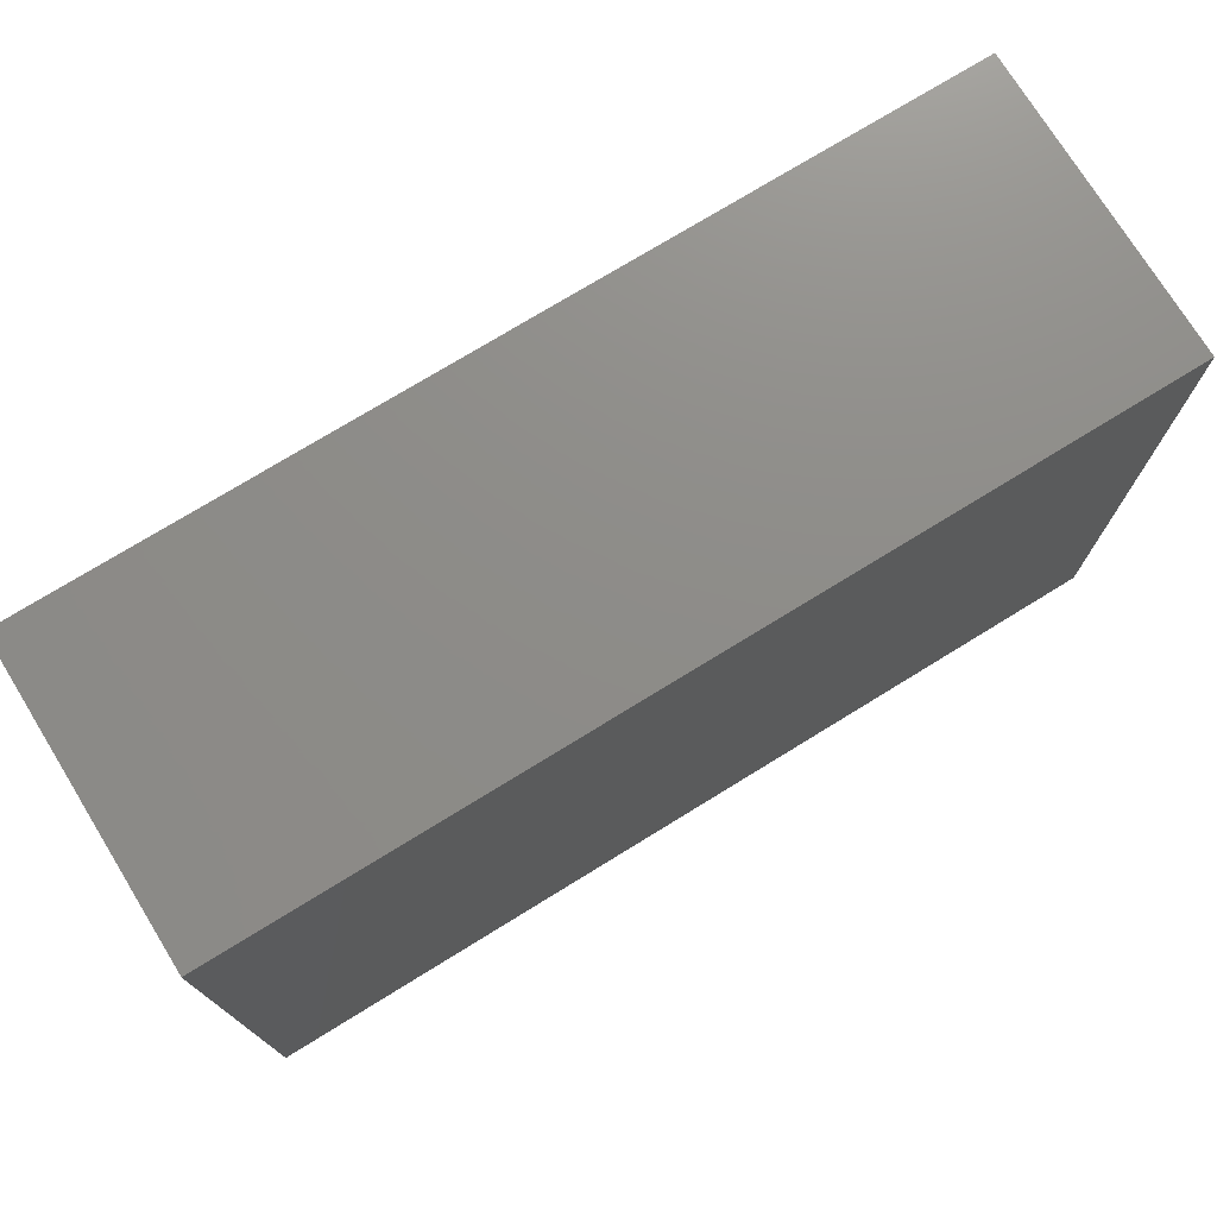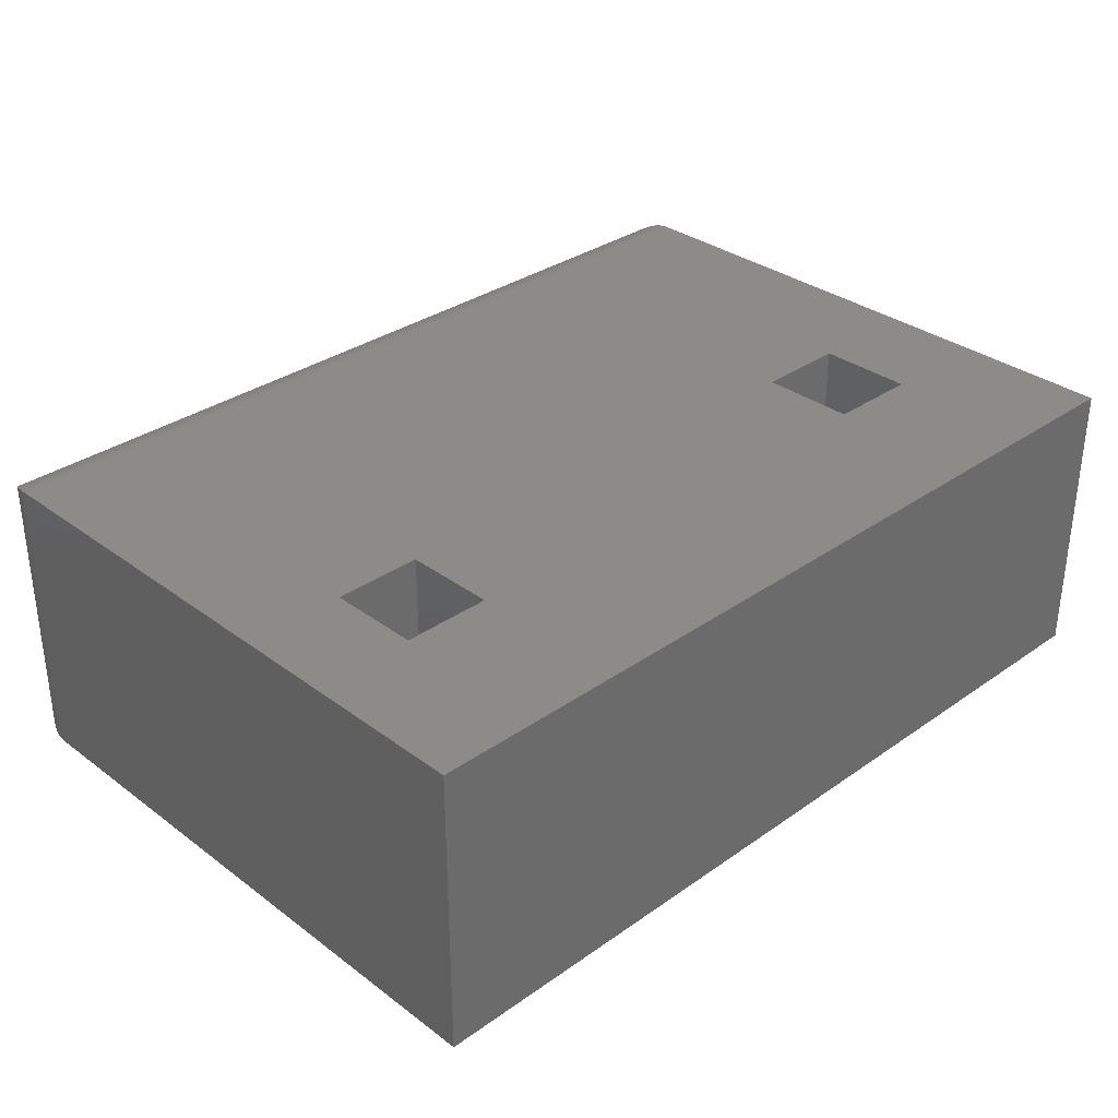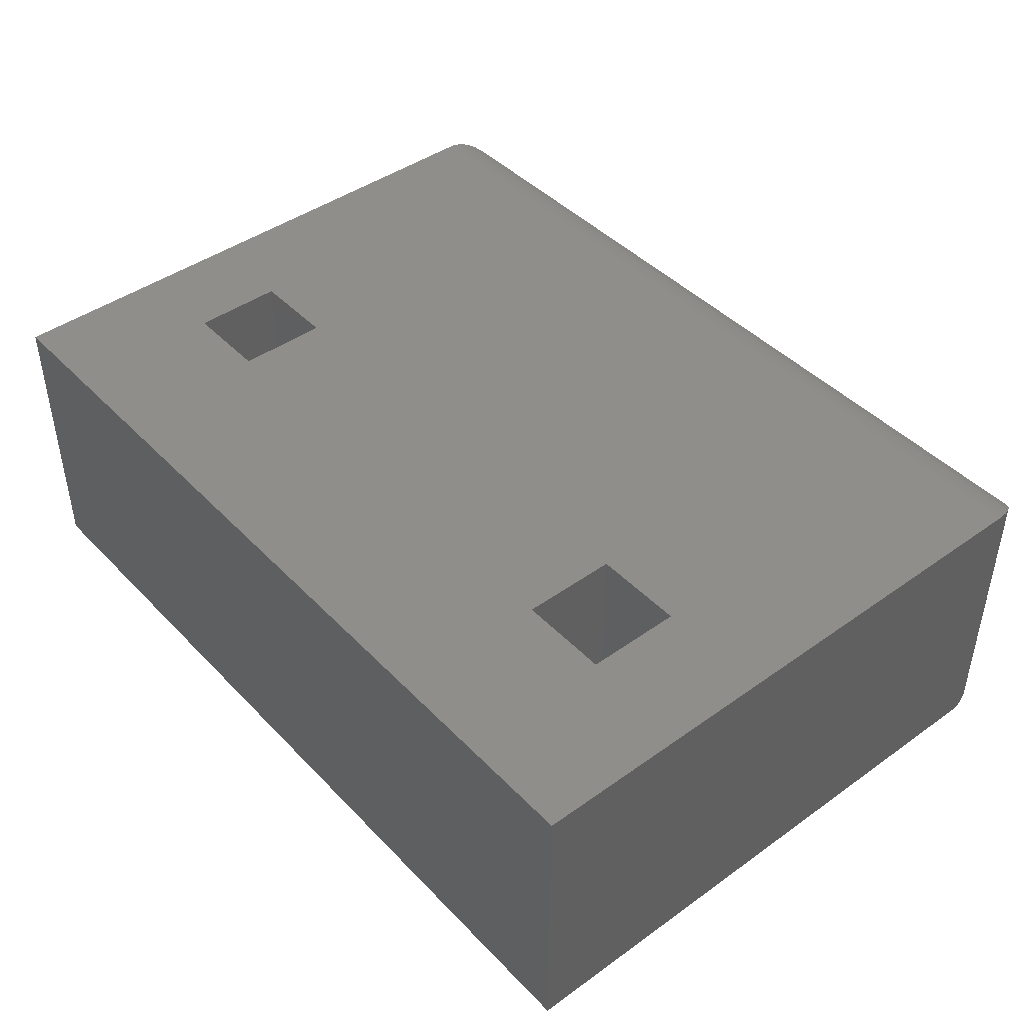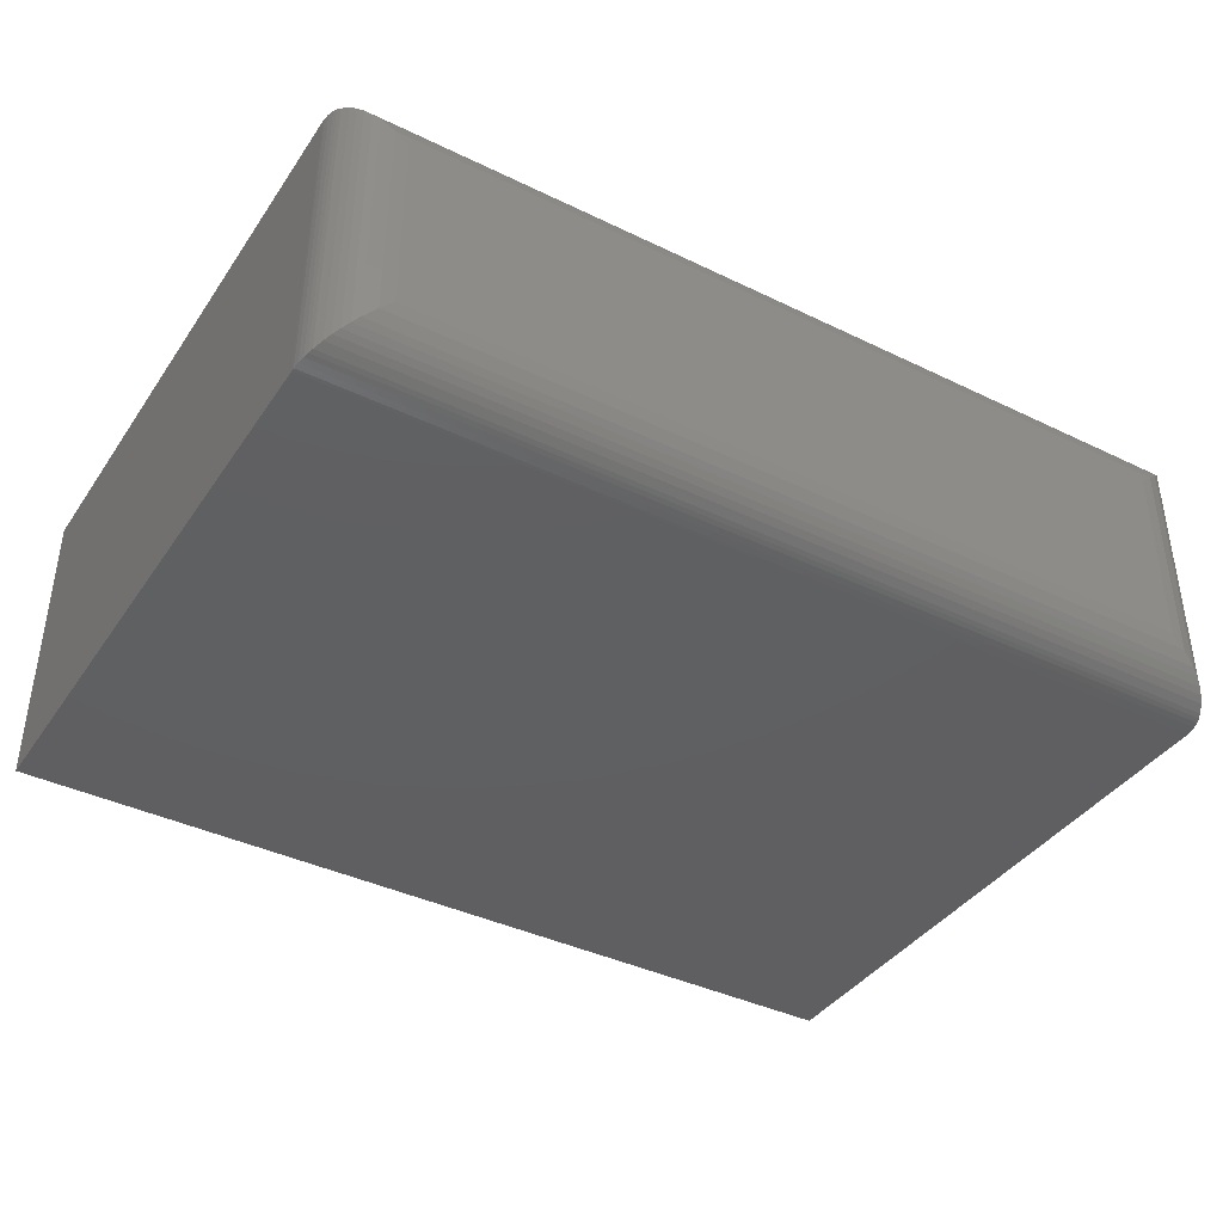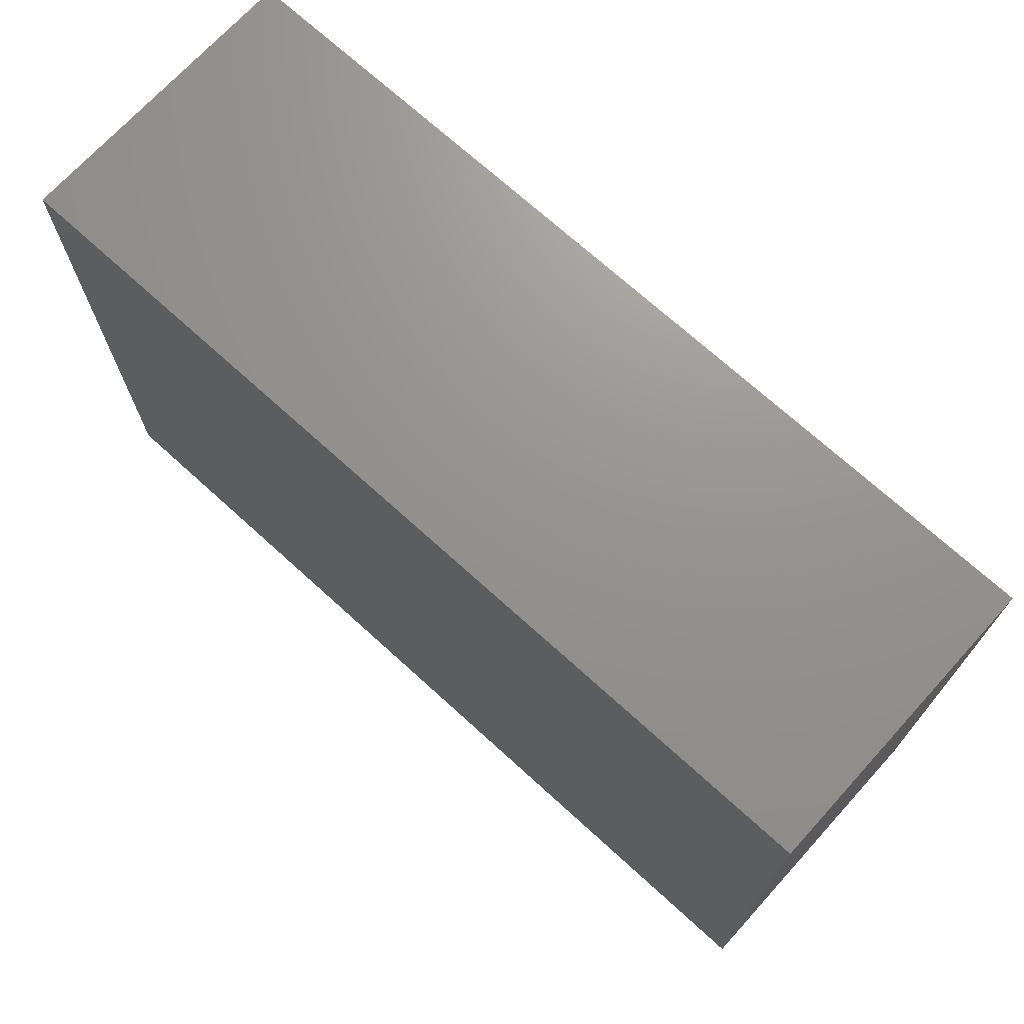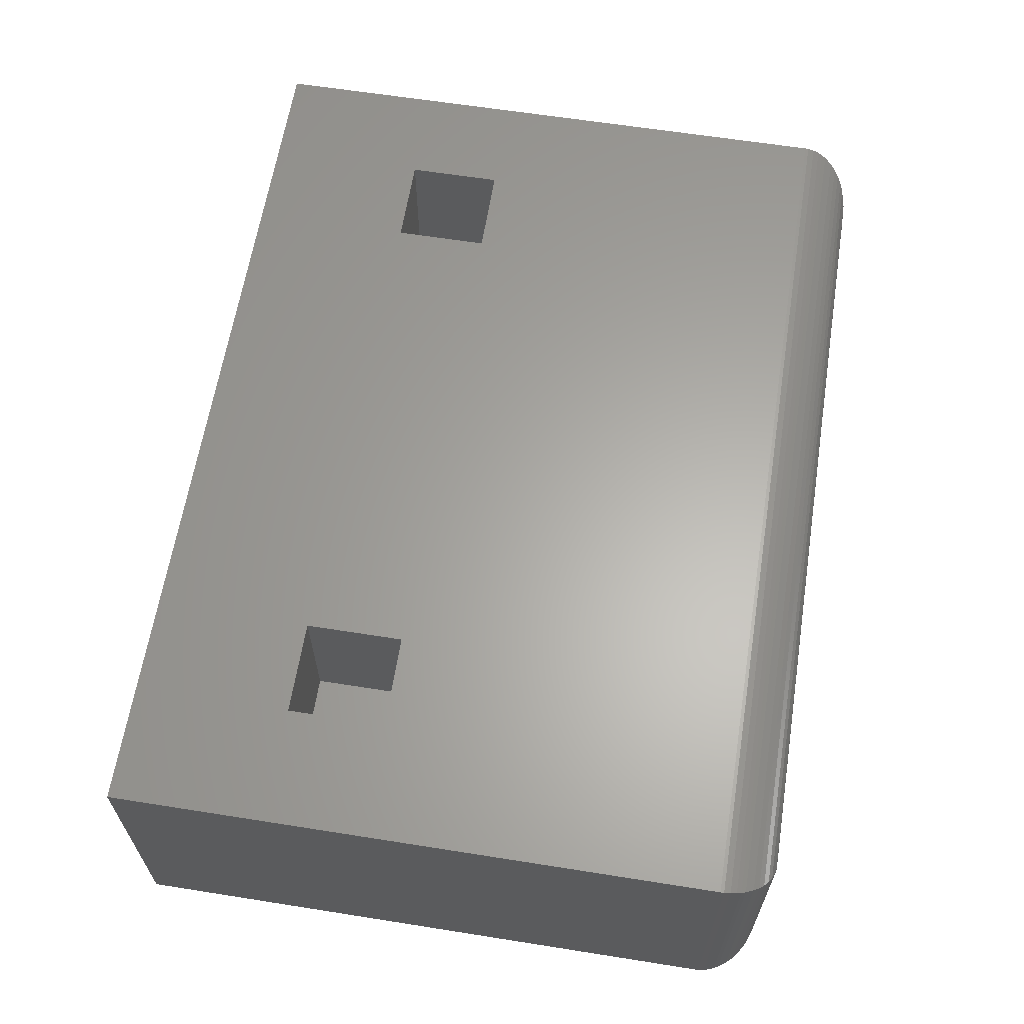
<metadata>
{"format":"stl","ext":"stl","renderer":"f3d","projection":"perspective","resolution":1024,"background":"white","views":[{"elev":74.7,"azim":148.4,"up":"+Y"},{"elev":32.7,"azim":135.8,"up":"+Z"},{"elev":43.8,"azim":-130.0,"up":"+Z"},{"elev":-39.7,"azim":-31.0,"up":"+Z"},{"elev":71.2,"azim":-137.7,"up":"+Y"},{"elev":62.9,"azim":-80.9,"up":"+Z"}]}
</metadata>
<code>
# stl→obj: 72 verts, 140 faces
v -0.75 -0.4609 0.5
v 0.75 -0.4609 0.5
v 0.5794 0.125 0.5
v 0.4297 0.125 0.5
v -0.3975 0.125 0.5
v -0.5547 0.125 0.5
v -0.5547 0.2891 0.5
v -0.75 0.5506 0.5
v -0.3975 0.2891 0.5
v 0.4297 0.2812 0.5
v 0.5794 0.2812 0.5
v 0.75 0.5506 0.5
v 0.4297 0.2812 0.25
v 0.4297 0.125 0.25
v 0.5794 0.2812 0.25
v 0.5794 0.125 0.25
v -0.5547 0.2891 0.25
v -0.5547 0.125 0.25
v -0.3975 0.2891 0.25
v -0.3975 0.125 0.25
v -0.75 -0.4609 -1.388e-17
v -0.75 0.5506 0
v 0.75 -0.4609 0
v 0.75 0.5506 0
v -0.6562 -0.5547 0.4062
v -0.6562 -0.5547 0.09375
v 0.6562 -0.5547 0.4062
v 0.6562 -0.5547 0.09375
v -0.6774 -0.5523 0.07264
v 0.6774 -0.5523 0.07264
v -0.7462 -0.4873 0.003782
v 0.7437 -0.4948 0.006314
v -0.7437 -0.4948 0.006313
v 0.7406 -0.5018 0.00939
v -0.7406 -0.5018 0.009388
v -0.6976 -0.5451 0.05237
v -0.7498 -0.4668 0.0001806
v 0.7498 -0.4668 0.0001806
v -0.7486 -0.4772 0.001425
v 0.7486 -0.4772 0.001426
v 0.7462 -0.4873 0.003782
v -0.7331 -0.5146 0.01686
v 0.7331 -0.5146 0.01686
v -0.7258 -0.5238 0.02418
v 0.7258 -0.5238 0.02418
v -0.7178 -0.5317 0.03223
v 0.7178 -0.5317 0.03223
v -0.708 -0.5391 0.04204
v 0.708 -0.5391 0.04204
v 0.6976 -0.5451 0.05237
v 0.6774 -0.5523 0.4274
v 0.7437 -0.4948 0.4937
v 0.7406 -0.5018 0.4906
v 0.7498 -0.4668 0.4998
v 0.7486 -0.4772 0.4986
v 0.7462 -0.4873 0.4962
v 0.7331 -0.5146 0.4831
v 0.7258 -0.5238 0.4758
v 0.7178 -0.5317 0.4678
v 0.708 -0.5391 0.458
v 0.6976 -0.5451 0.4476
v -0.6774 -0.5523 0.4274
v -0.6976 -0.5451 0.4476
v -0.7406 -0.5018 0.4906
v -0.7437 -0.4948 0.4937
v -0.708 -0.5391 0.458
v -0.7178 -0.5317 0.4678
v -0.7258 -0.5238 0.4758
v -0.7331 -0.5146 0.4831
v -0.7498 -0.4668 0.4998
v -0.7486 -0.4772 0.4986
v -0.7462 -0.4873 0.4962
f 1 2 3
f 1 3 4
f 1 4 5
f 1 5 6
f 1 6 7
f 8 1 7
f 8 7 9
f 8 9 10
f 8 10 11
f 8 11 12
f 5 4 9
f 9 4 10
f 3 2 11
f 11 2 12
f 10 4 13
f 13 4 14
f 11 10 15
f 15 10 13
f 3 11 16
f 16 11 15
f 4 3 14
f 14 3 16
f 14 16 13
f 13 16 15
f 7 6 17
f 17 6 18
f 9 7 19
f 19 7 17
f 5 9 20
f 20 9 19
f 6 5 18
f 18 5 20
f 18 20 17
f 17 20 19
f 21 22 23
f 23 22 24
f 8 22 1
f 1 22 21
f 2 23 12
f 12 23 24
f 25 26 27
f 27 26 28
f 28 29 30
f 28 26 29
f 31 32 33
f 33 32 34
f 33 34 35
f 36 30 29
f 21 23 37
f 37 23 38
f 37 38 39
f 39 38 40
f 39 40 31
f 31 40 41
f 31 41 32
f 35 34 42
f 42 34 43
f 42 43 44
f 44 43 45
f 44 45 46
f 46 45 47
f 46 47 48
f 48 47 49
f 48 49 36
f 36 49 50
f 36 50 30
f 27 30 51
f 27 28 30
f 41 52 32
f 32 52 53
f 32 53 34
f 50 51 30
f 23 2 38
f 38 2 54
f 38 54 40
f 40 54 55
f 40 55 41
f 41 55 56
f 41 56 52
f 34 53 43
f 43 53 57
f 43 57 45
f 45 57 58
f 45 58 47
f 47 58 59
f 47 59 49
f 49 59 60
f 49 60 50
f 50 60 61
f 50 61 51
f 25 51 62
f 25 27 51
f 62 51 61
f 62 61 63
f 64 52 65
f 65 52 56
f 63 61 66
f 66 61 60
f 66 60 67
f 67 60 59
f 67 59 68
f 68 59 58
f 68 58 69
f 69 58 57
f 69 57 64
f 64 57 53
f 64 53 52
f 2 1 54
f 54 1 70
f 54 70 55
f 55 70 71
f 55 71 56
f 56 71 72
f 56 72 65
f 26 62 29
f 26 25 62
f 29 62 63
f 29 63 36
f 35 65 33
f 33 65 72
f 36 63 48
f 48 63 66
f 48 66 46
f 46 66 67
f 46 67 44
f 44 67 68
f 44 68 42
f 42 68 69
f 42 69 35
f 35 69 64
f 35 64 65
f 1 21 70
f 70 21 37
f 70 37 71
f 71 37 39
f 71 39 72
f 72 39 31
f 72 31 33
f 12 24 8
f 8 24 22

</code>
